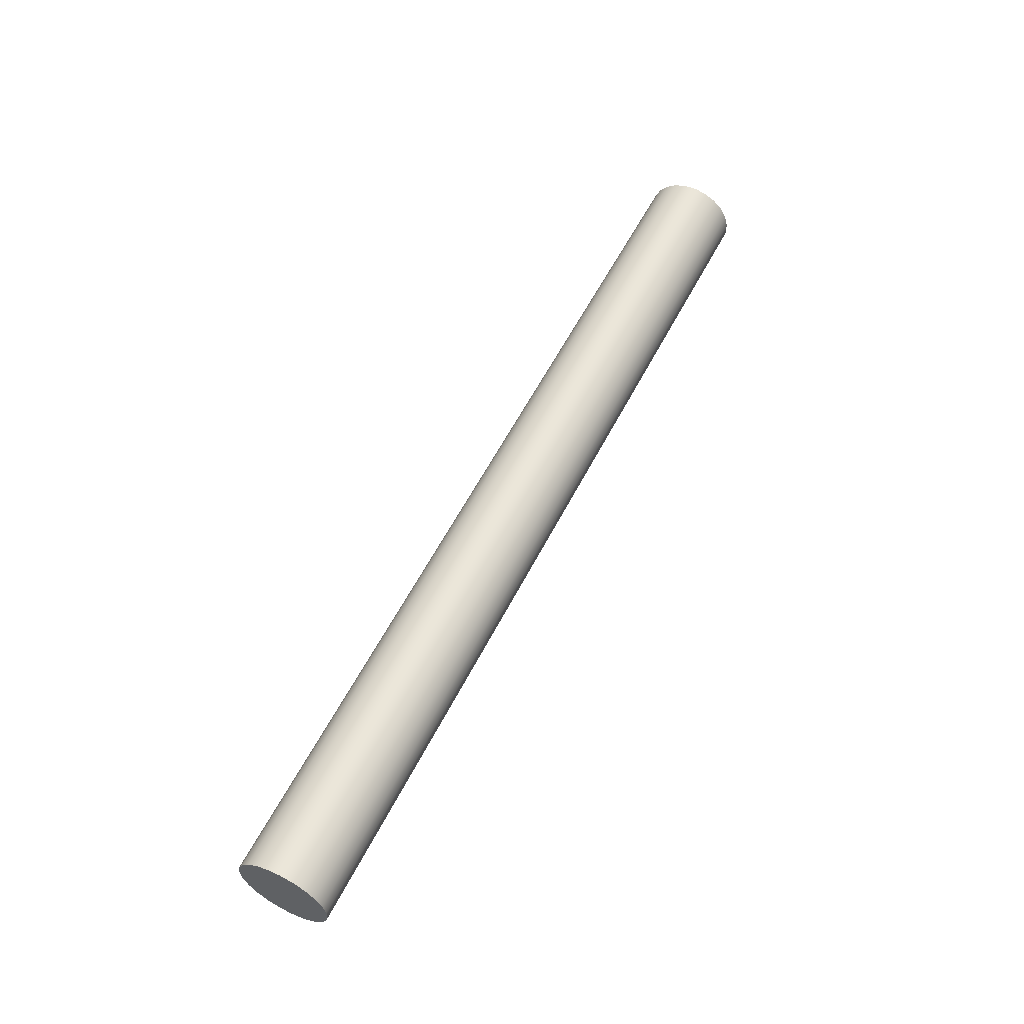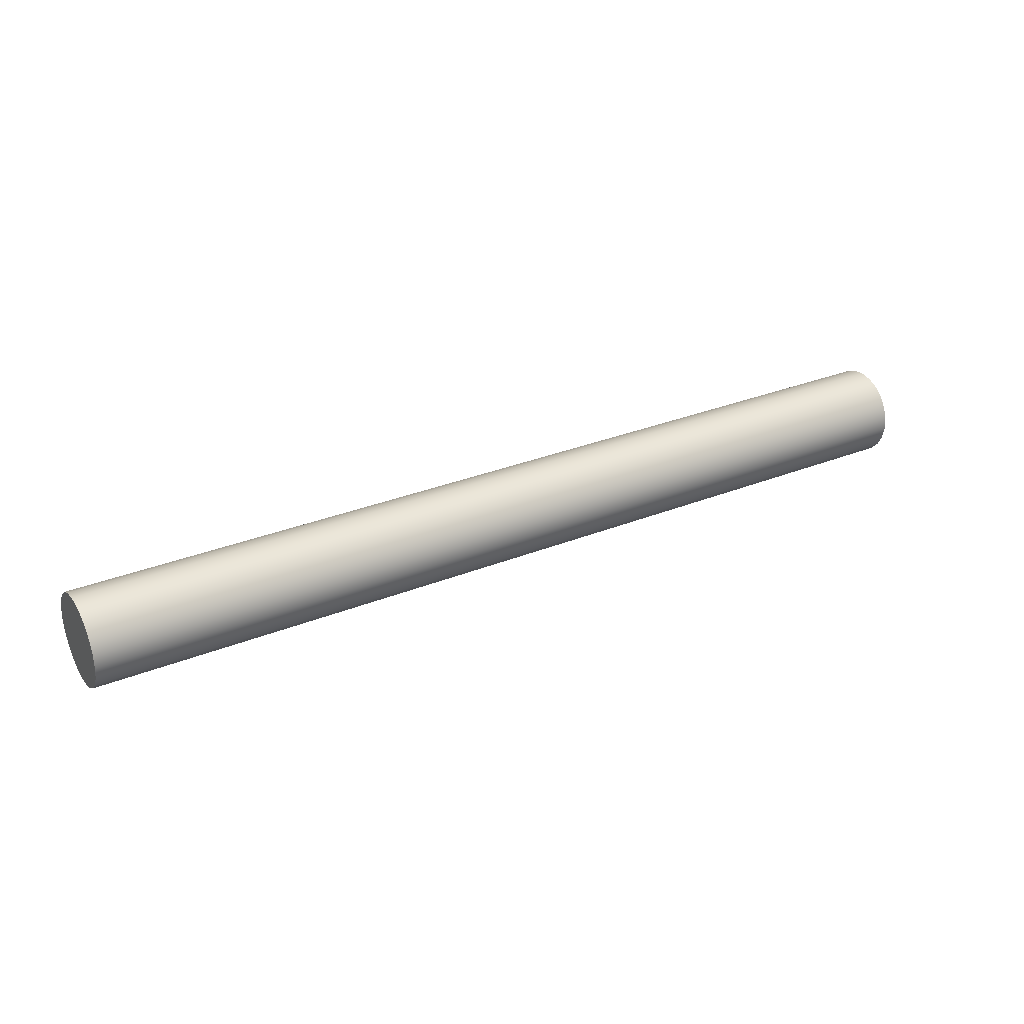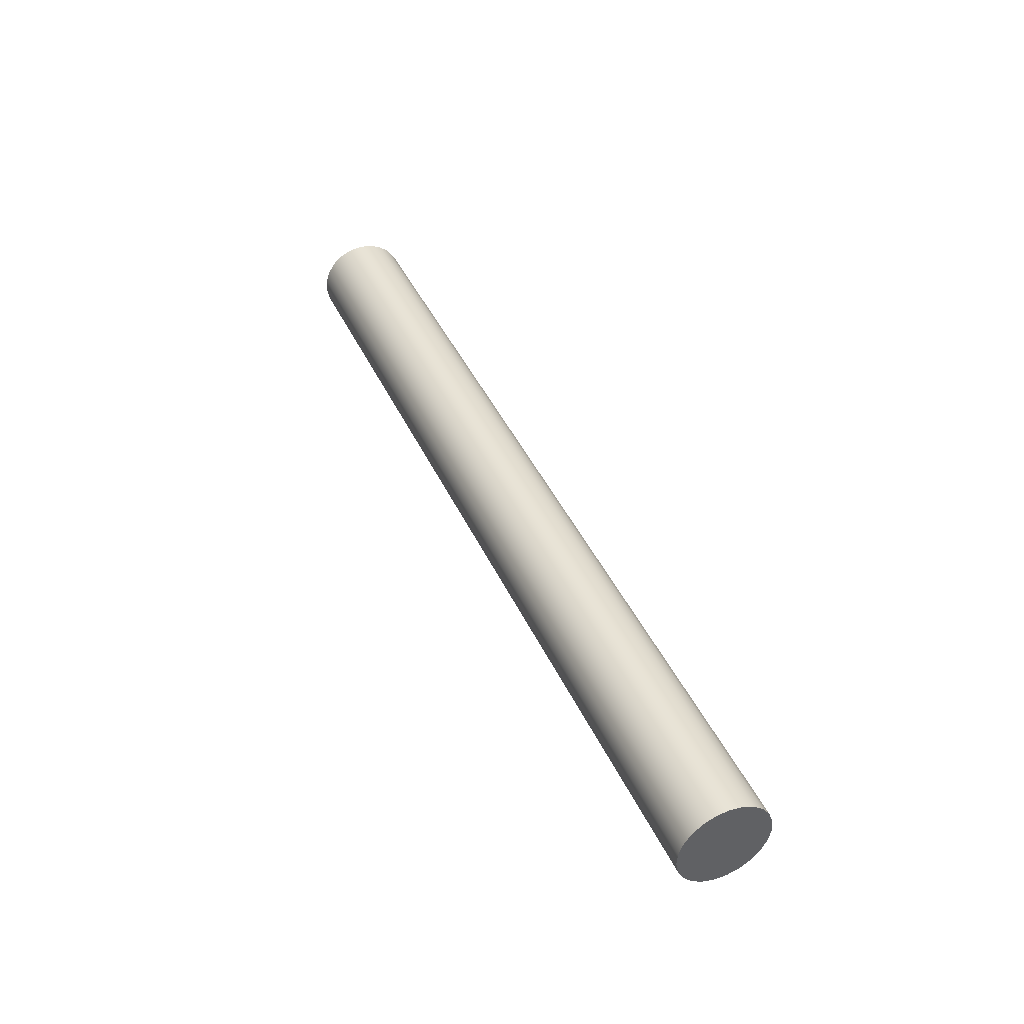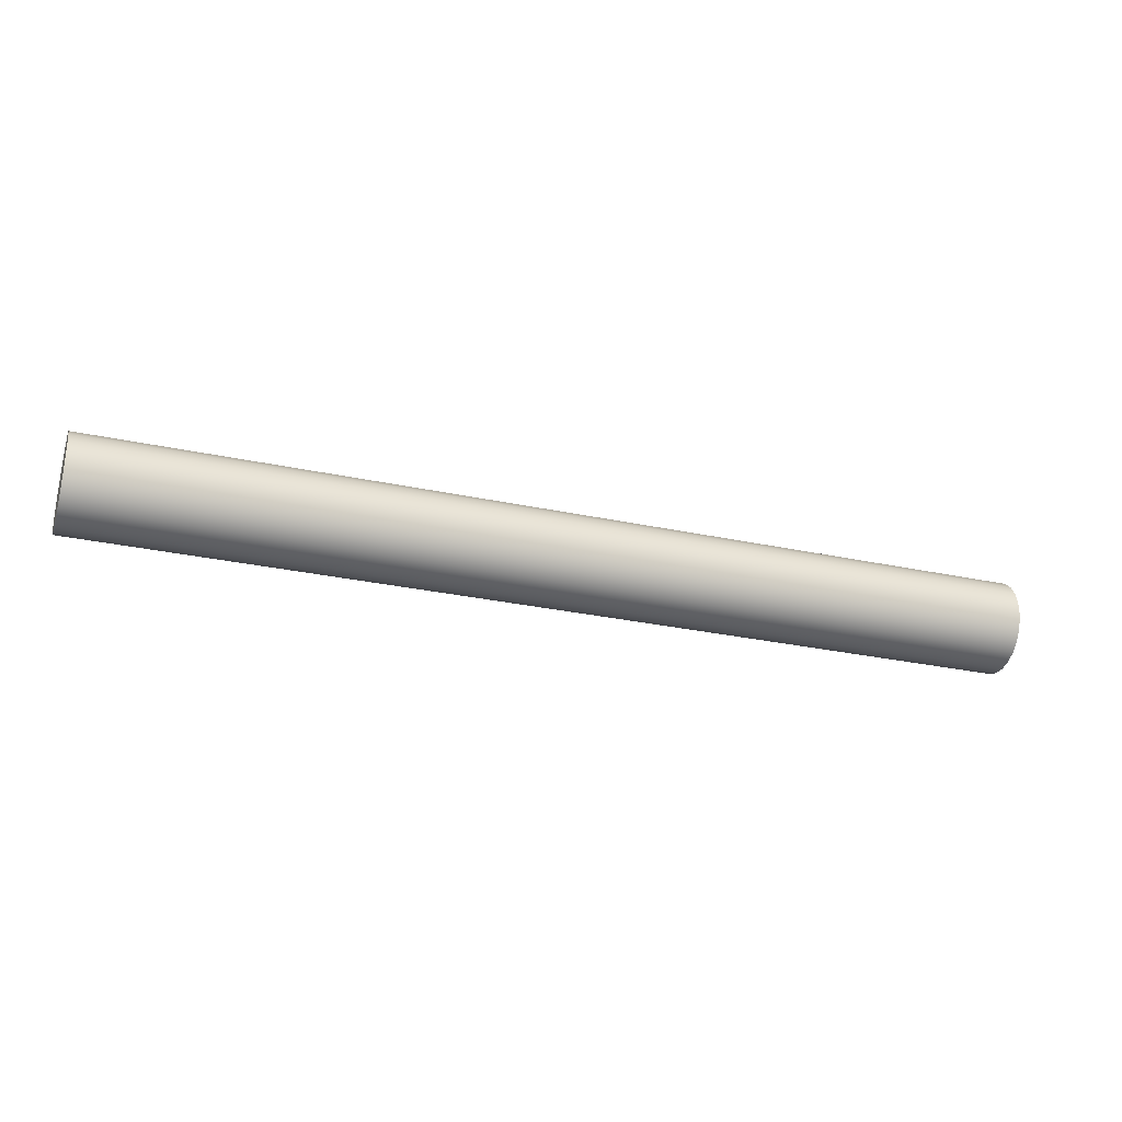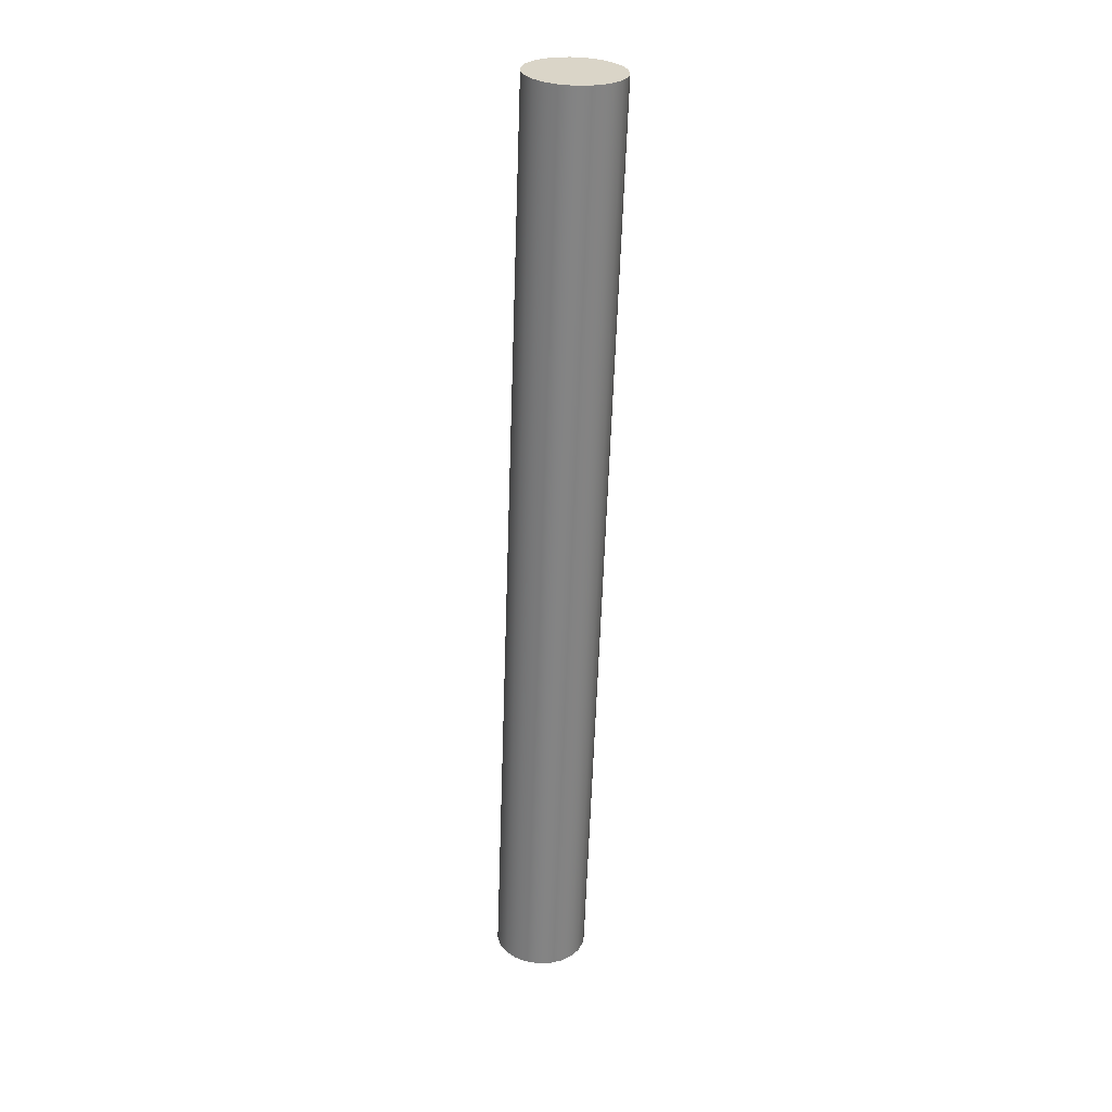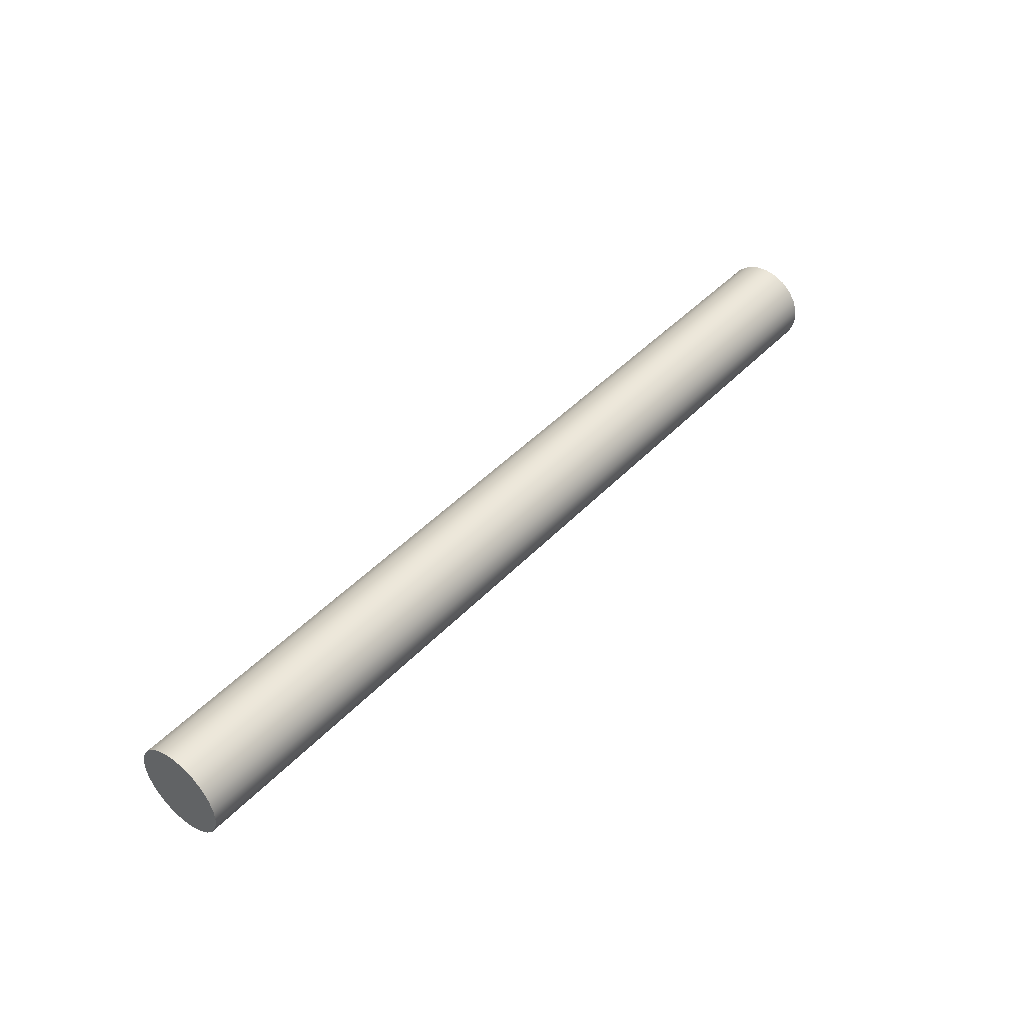
<metadata>
{"format":"obj","ext":"obj","renderer":"f3d","projection":"perspective","resolution":1024,"background":"white","views":[{"elev":56.5,"azim":116.6,"up":"+Y"},{"elev":30.1,"azim":149.5,"up":"+Z"},{"elev":41.8,"azim":66.9,"up":"+Z"},{"elev":-28.3,"azim":161.8,"up":"+Y"},{"elev":-61.2,"azim":-92.0,"up":"+Y"},{"elev":44.2,"azim":129.7,"up":"+Z"}]}
</metadata>
<code>
v 12.7 2.54 0.635
v 12.7 2.711 0.6115
v 12.7 2.87 0.5426
v 12.7 3.004 0.4334
v 12.7 3.104 0.2921
v 12.7 3.162 0.1292
v 12.7 3.174 -0.04333
v 12.7 3.138 -0.2126
v 12.7 3.059 -0.3662
v 12.7 2.941 -0.4926
v 12.7 2.793 -0.5824
v 12.7 2.626 -0.6291
v 12.7 2.454 -0.6291
v 12.7 2.287 -0.5824
v 12.7 2.139 -0.4926
v 12.7 2.021 -0.3662
v 12.7 1.942 -0.2126
v 12.7 1.906 -0.04333
v 12.7 1.918 0.1292
v 12.7 1.976 0.2921
v 12.7 2.076 0.4334
v 12.7 2.21 0.5426
v 12.7 2.369 0.6115
v 0 2.54 0.635
v 0 2.369 0.6115
v 0 2.21 0.5426
v 0 2.076 0.4334
v 0 1.976 0.2921
v 0 1.918 0.1292
v 0 1.906 -0.04333
v 0 1.942 -0.2126
v 0 2.021 -0.3662
v 0 2.139 -0.4926
v 0 2.287 -0.5824
v 0 2.454 -0.6291
v 0 2.626 -0.6291
v 0 2.793 -0.5824
v 0 2.941 -0.4926
v 0 3.059 -0.3662
v 0 3.138 -0.2126
v 0 3.174 -0.04333
v 0 3.162 0.1292
v 0 3.104 0.2921
v 0 3.004 0.4334
v 0 2.87 0.5426
v 0 2.711 0.6115
v 0 2.54 0.635
v 12.7 2.54 0.635
v 12.7 2.54 0.635
v 12.7 2.369 0.6115
v 12.7 2.21 0.5426
v 12.7 2.076 0.4334
v 12.7 1.976 0.2921
v 12.7 1.918 0.1292
v 12.7 1.906 -0.04333
v 12.7 1.942 -0.2126
v 12.7 2.021 -0.3662
v 12.7 2.139 -0.4926
v 12.7 2.287 -0.5824
v 12.7 2.454 -0.6291
v 12.7 2.626 -0.6291
v 12.7 2.793 -0.5824
v 12.7 2.941 -0.4926
v 12.7 3.059 -0.3662
v 12.7 3.138 -0.2126
v 12.7 3.174 -0.04333
v 12.7 3.162 0.1292
v 12.7 3.104 0.2921
v 12.7 3.004 0.4334
v 12.7 2.87 0.5426
v 12.7 2.711 0.6115
v 0 2.54 0.635
v 0 2.711 0.6115
v 0 2.87 0.5426
v 0 3.004 0.4334
v 0 3.104 0.2921
v 0 3.162 0.1292
v 0 3.174 -0.04333
v 0 3.138 -0.2126
v 0 3.059 -0.3662
v 0 2.941 -0.4926
v 0 2.793 -0.5824
v 0 2.626 -0.6291
v 0 2.454 -0.6291
v 0 2.287 -0.5824
v 0 2.139 -0.4926
v 0 2.021 -0.3662
v 0 1.942 -0.2126
v 0 1.906 -0.04333
v 0 1.918 0.1292
v 0 1.976 0.2921
v 0 2.076 0.4334
v 0 2.21 0.5426
v 0 2.369 0.6115
g fda6cf06-e2ca-11ea-bafe-54bf646e7e1f
f 2 46 1
f 1 46 47
f 48 24 23
f 23 24 25
f 23 25 22
f 22 25 26
f 22 26 21
f 21 26 27
f 21 27 20
f 20 27 28
f 20 28 19
f 19 28 29
f 19 29 18
f 18 29 30
f 18 30 17
f 17 30 31
f 17 31 16
f 16 31 32
f 16 32 15
f 15 32 33
f 15 33 14
f 14 33 34
f 14 34 13
f 13 34 35
f 13 35 12
f 12 35 36
f 12 36 11
f 11 36 37
f 11 37 10
f 10 37 38
f 10 38 9
f 9 38 39
f 9 39 8
f 8 39 40
f 8 40 7
f 7 40 41
f 7 41 6
f 6 41 42
f 6 42 5
f 5 42 43
f 5 43 4
f 4 43 44
f 4 44 3
f 3 44 45
f 3 45 2
f 2 45 46
g fda71cfa-e2ca-11ea-baf5-54bf646e7e1f
f 50 60 49
f 49 60 61
f 49 61 71
f 71 61 62
f 71 62 70
f 70 62 63
f 70 63 69
f 69 63 64
f 69 64 68
f 68 64 65
f 68 65 67
f 67 65 66
f 60 50 59
f 59 50 51
f 59 51 58
f 58 51 52
f 58 52 57
f 57 52 53
f 57 53 56
f 56 53 54
f 56 54 55
g fda76b0c-e2ca-11ea-bb88-54bf646e7e1f
f 73 83 72
f 72 83 84
f 72 84 94
f 94 84 85
f 94 85 93
f 93 85 86
f 93 86 92
f 92 86 87
f 92 87 91
f 91 87 88
f 91 88 90
f 90 88 89
f 83 73 82
f 82 73 74
f 82 74 81
f 81 74 75
f 81 75 80
f 80 75 76
f 80 76 79
f 79 76 77
f 79 77 78

</code>
